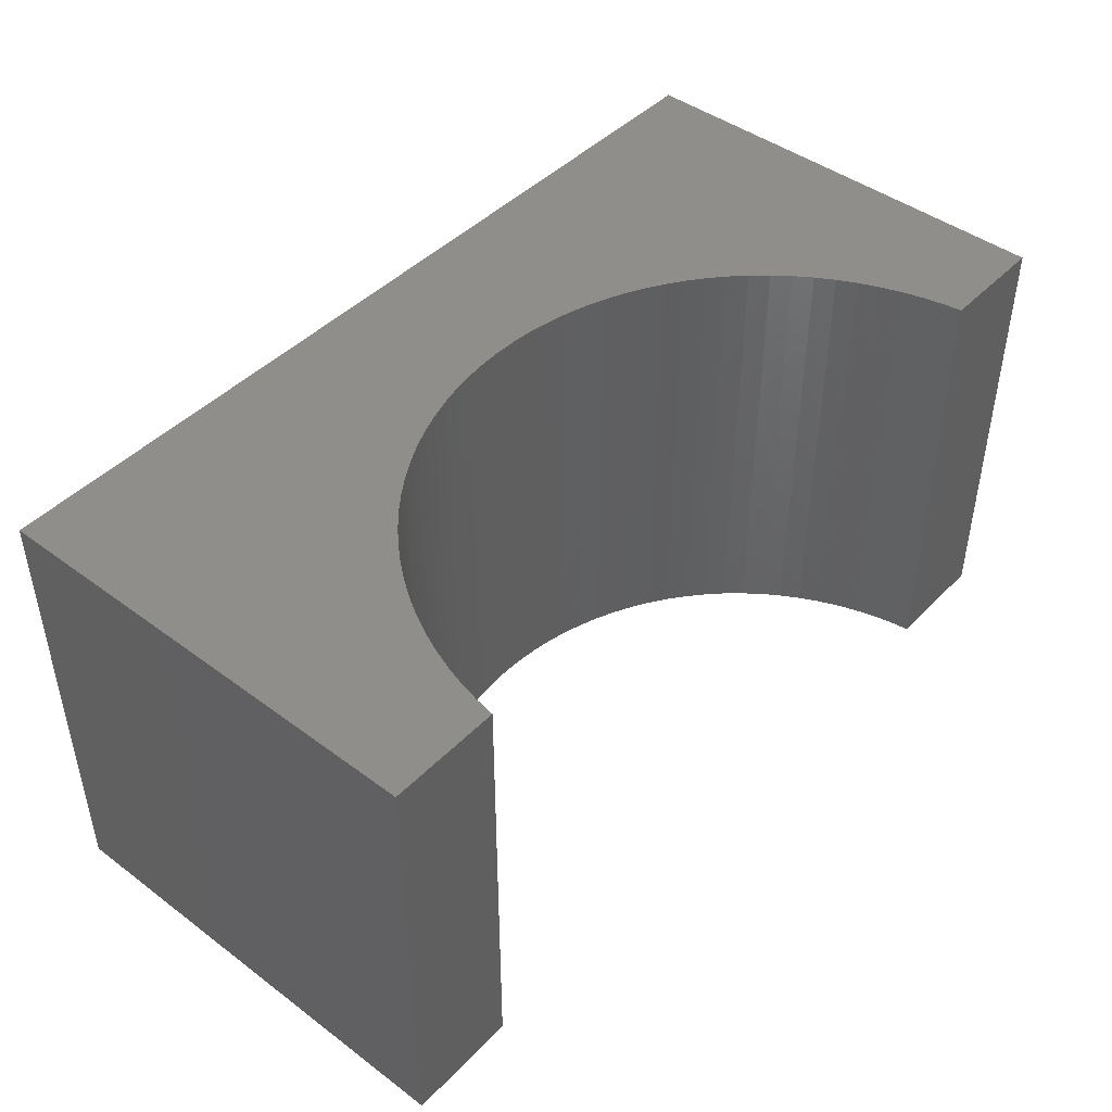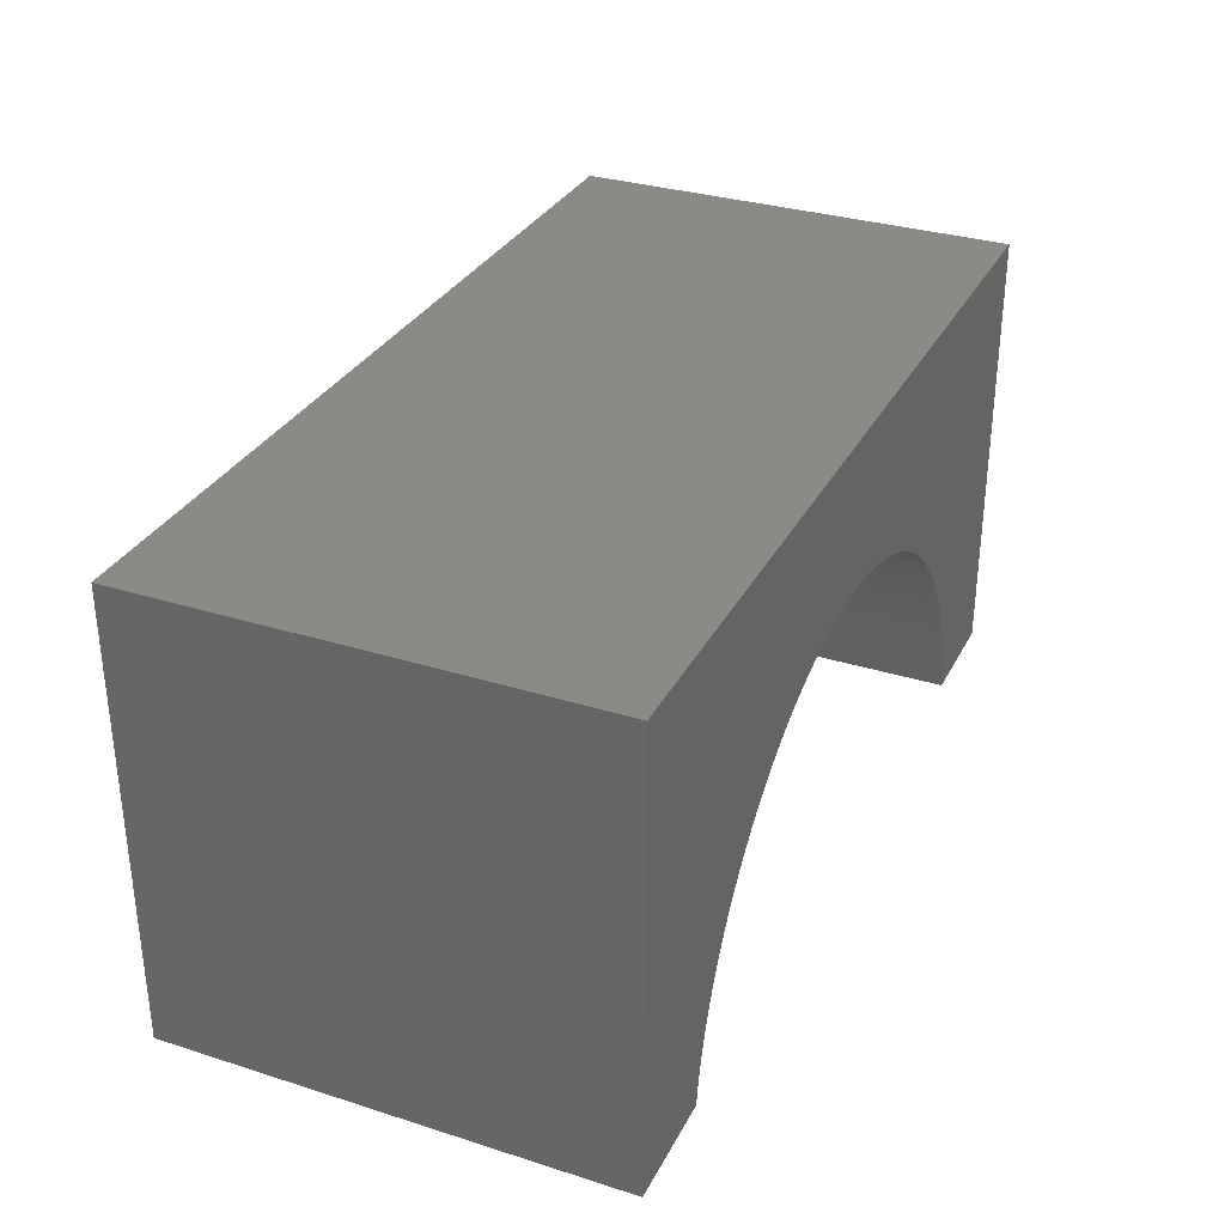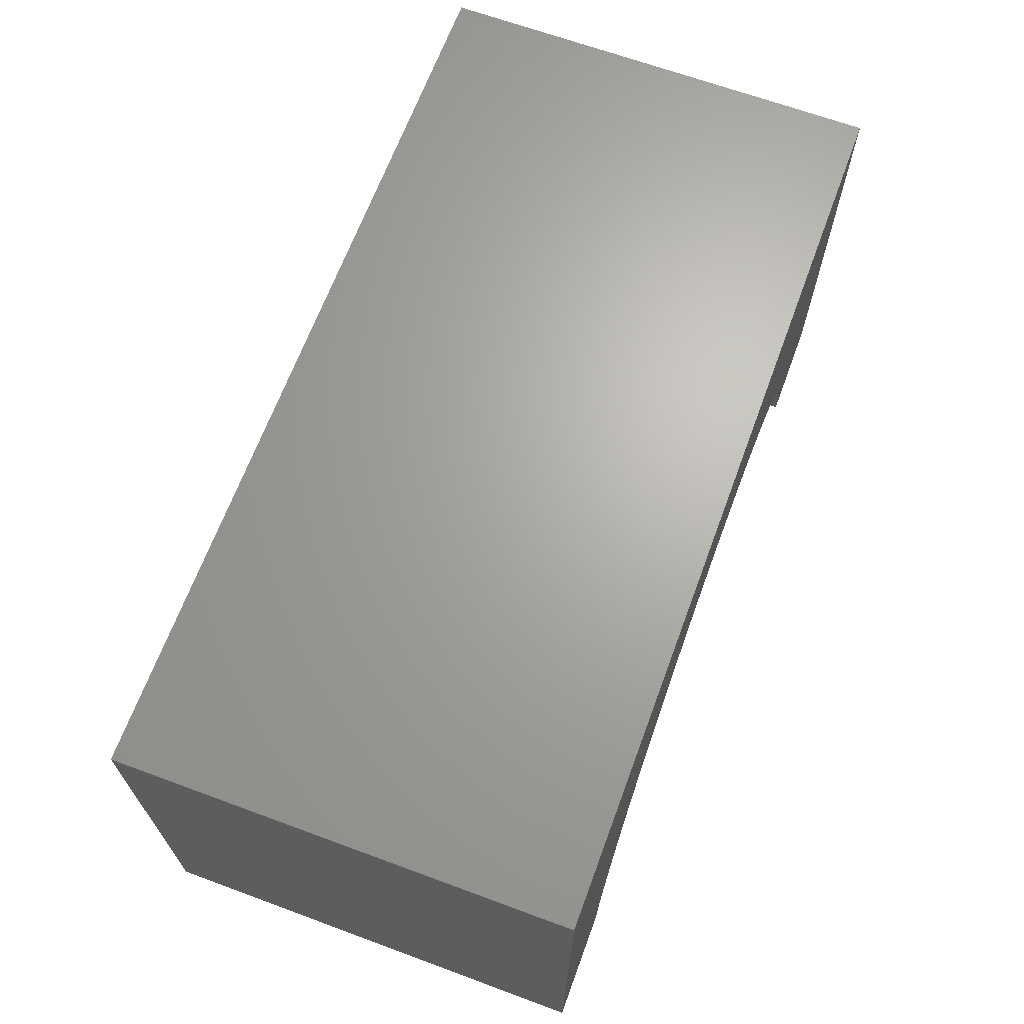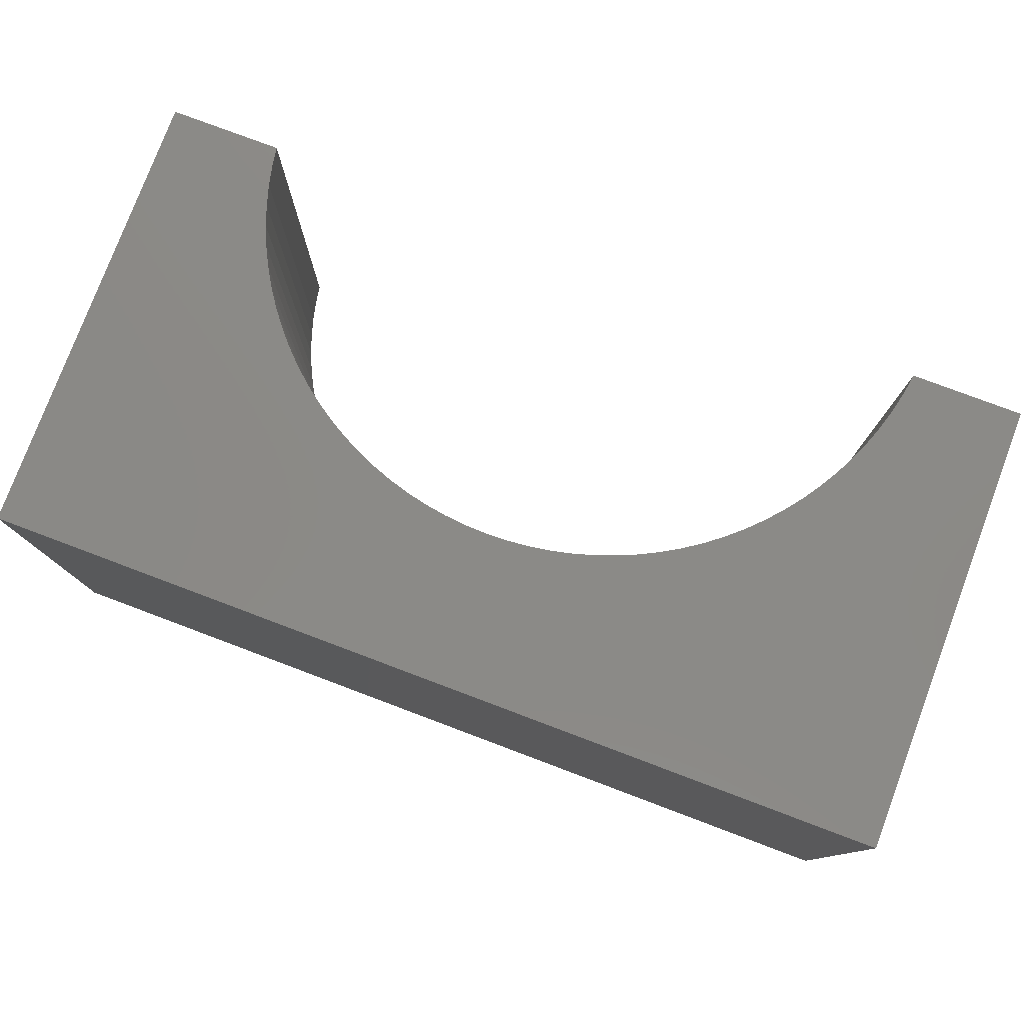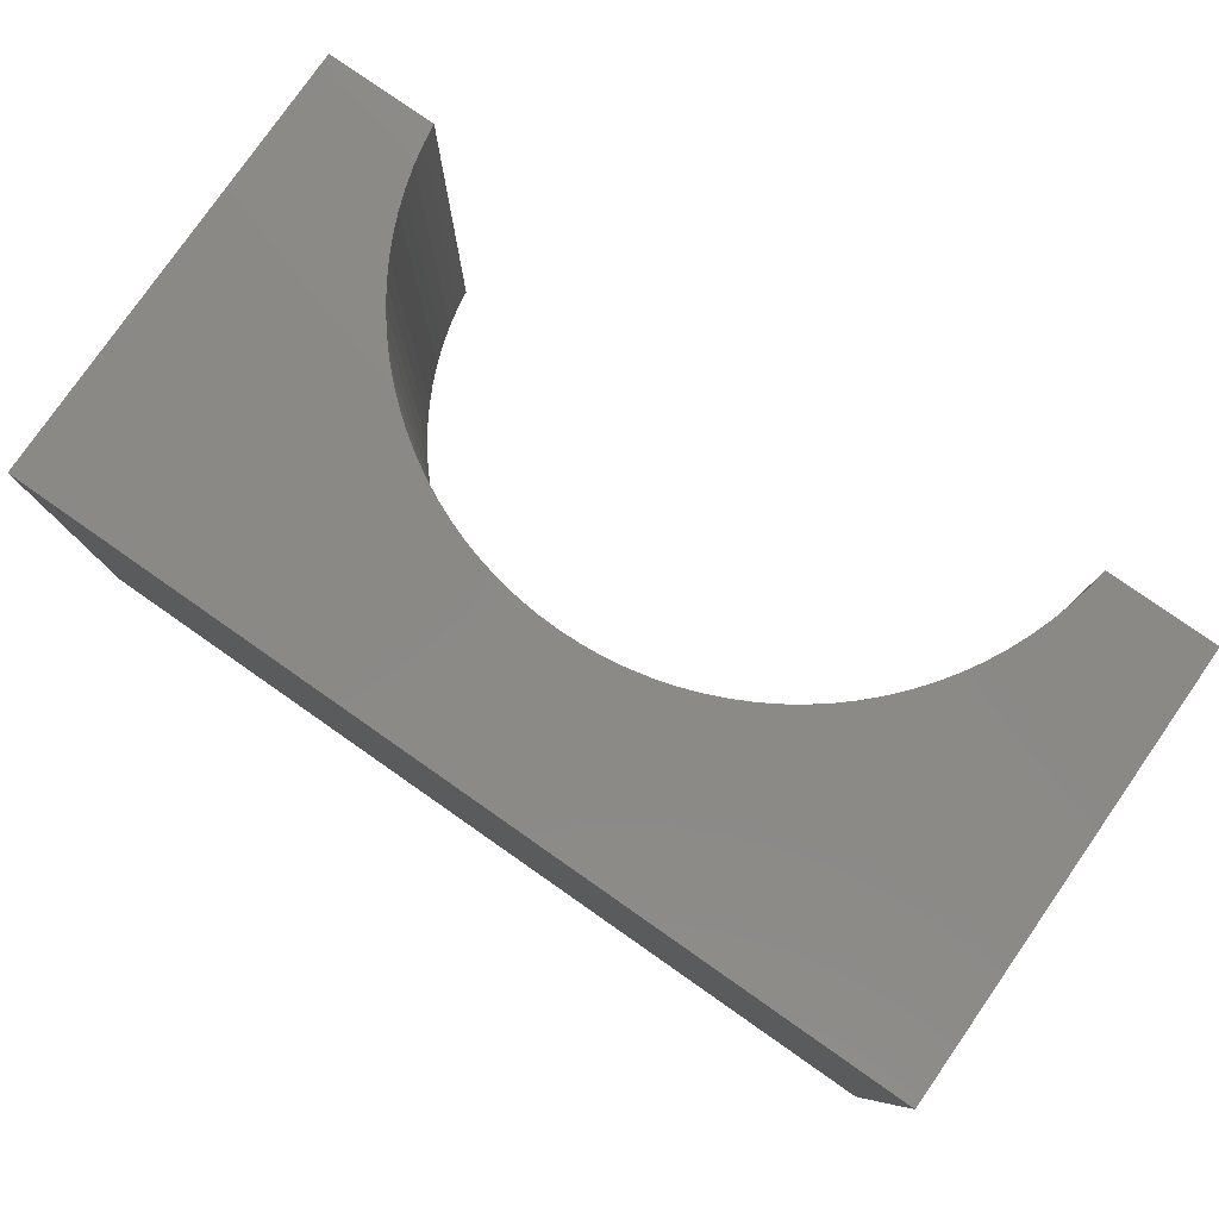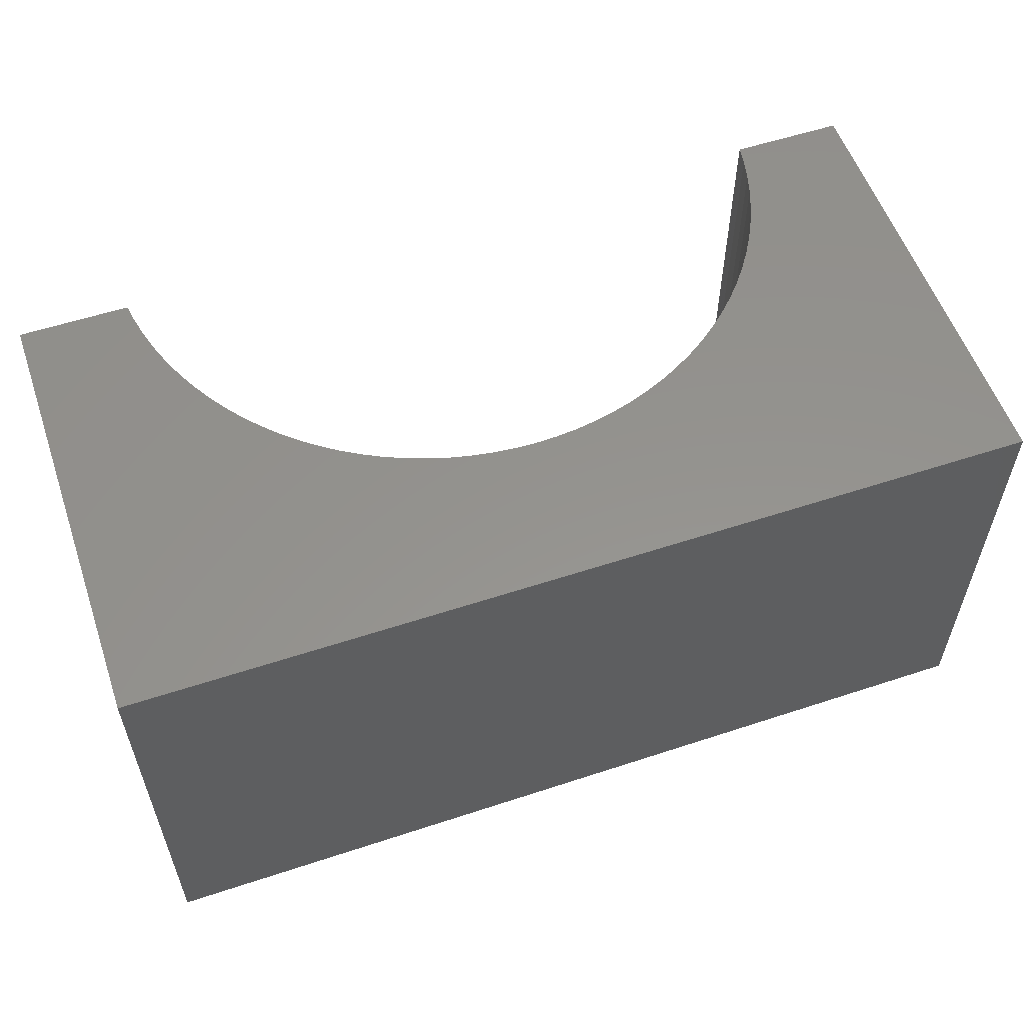
<metadata>
{"format":"stl","ext":"stl","renderer":"f3d","projection":"perspective","resolution":1024,"background":"white","views":[{"elev":44.9,"azim":130.7,"up":"+Y"},{"elev":31.8,"azim":-66.1,"up":"+Z"},{"elev":66.6,"azim":110.3,"up":"+Z"},{"elev":78.4,"azim":20.6,"up":"+Y"},{"elev":79.4,"azim":34.9,"up":"+Y"},{"elev":56.5,"azim":-19.0,"up":"+Y"}]}
</metadata>
<code>
# stl→obj: 102 verts, 200 faces
v -5 -2.5 -2.5
v -5 2.5 2.5
v -5 2.5 -2.5
v -5 -2.5 2.5
v 5 -2.5 2.5
v 5 2.5 2.5
v 5 2.5 -2.5
v 5 -2.5 -2.5
v 0 2.5 0.8
v 0.2386 2.5 0.7925
v 0.4763 2.5 0.77
v 0.712 2.5 0.7327
v 0.945 2.5 0.6806
v 1.174 2.5 0.614
v 1.399 2.5 0.5332
v 1.618 2.5 0.4383
v 1.831 2.5 0.33
v 2.036 2.5 0.2084
v 2.234 2.5 0.07426
v 2.422 2.5 -0.07205
v 2.601 2.5 -0.2299
v 2.77 2.5 -0.3987
v 2.928 2.5 -0.5778
v 3.074 2.5 -0.7664
v 3.208 2.5 -0.9639
v 3.33 2.5 -1.169
v 3.438 2.5 -1.382
v 3.533 2.5 -1.601
v 3.614 2.5 -1.826
v 3.681 2.5 -2.055
v 3.733 2.5 -2.288
v 3.766 2.5 -2.5
v -0.2386 2.5 0.7925
v -0.4763 2.5 0.77
v -0.712 2.5 0.7327
v -0.945 2.5 0.6806
v -1.174 2.5 0.614
v -1.399 2.5 0.5332
v -1.618 2.5 0.4383
v -1.831 2.5 0.33
v -2.036 2.5 0.2084
v -2.234 2.5 0.07426
v -2.422 2.5 -0.07205
v -2.601 2.5 -0.2299
v -2.77 2.5 -0.3987
v -2.928 2.5 -0.5778
v -3.074 2.5 -0.7664
v -3.208 2.5 -0.9639
v -3.33 2.5 -1.169
v -3.438 2.5 -1.382
v -3.533 2.5 -1.601
v -3.614 2.5 -1.826
v -3.681 2.5 -2.055
v -3.733 2.5 -2.288
v -3.766 2.5 -2.5
v -3.766 -2.5 -2.5
v 3.766 -2.5 -2.5
v 0 -2.5 0.8
v -0.2386 -2.5 0.7925
v -0.4763 -2.5 0.77
v -0.712 -2.5 0.7327
v -0.945 -2.5 0.6806
v -1.174 -2.5 0.614
v -1.399 -2.5 0.5332
v -1.618 -2.5 0.4383
v -1.831 -2.5 0.33
v -2.036 -2.5 0.2084
v -2.234 -2.5 0.07426
v -2.422 -2.5 -0.07205
v -2.601 -2.5 -0.2299
v -2.77 -2.5 -0.3987
v -2.928 -2.5 -0.5778
v -3.074 -2.5 -0.7664
v -3.208 -2.5 -0.9639
v -3.33 -2.5 -1.169
v -3.438 -2.5 -1.382
v -3.533 -2.5 -1.601
v -3.614 -2.5 -1.826
v -3.681 -2.5 -2.055
v -3.733 -2.5 -2.288
v 0.2386 -2.5 0.7925
v 0.4763 -2.5 0.77
v 0.712 -2.5 0.7327
v 0.945 -2.5 0.6806
v 1.174 -2.5 0.614
v 1.399 -2.5 0.5332
v 1.618 -2.5 0.4383
v 1.831 -2.5 0.33
v 2.036 -2.5 0.2084
v 2.234 -2.5 0.07426
v 2.422 -2.5 -0.07205
v 2.601 -2.5 -0.2299
v 2.77 -2.5 -0.3987
v 2.928 -2.5 -0.5778
v 3.074 -2.5 -0.7664
v 3.208 -2.5 -0.9639
v 3.33 -2.5 -1.169
v 3.438 -2.5 -1.382
v 3.533 -2.5 -1.601
v 3.614 -2.5 -1.826
v 3.681 -2.5 -2.055
v 3.733 -2.5 -2.288
f 1 2 3
f 2 1 4
f 2 5 6
f 5 2 4
f 5 7 6
f 7 5 8
f 6 9 2
f 6 10 9
f 6 11 10
f 6 12 11
f 6 13 12
f 6 14 13
f 6 15 14
f 6 16 15
f 6 17 16
f 6 18 17
f 6 19 18
f 6 20 19
f 6 21 20
f 6 22 21
f 6 23 22
f 6 24 23
f 6 25 24
f 6 26 25
f 7 26 6
f 26 7 27
f 27 7 28
f 28 7 29
f 29 7 30
f 30 7 31
f 31 7 32
f 33 2 9
f 34 2 33
f 35 2 34
f 36 2 35
f 37 2 36
f 38 2 37
f 39 2 38
f 40 2 39
f 41 2 40
f 42 2 41
f 43 2 42
f 44 2 43
f 45 2 44
f 46 2 45
f 47 2 46
f 48 2 47
f 49 2 48
f 3 49 50
f 3 50 51
f 3 51 52
f 3 52 53
f 3 53 54
f 3 54 55
f 49 3 2
f 1 55 56
f 55 1 3
f 57 7 8
f 7 57 32
f 4 58 5
f 4 59 58
f 4 60 59
f 4 61 60
f 4 62 61
f 4 63 62
f 4 64 63
f 4 65 64
f 4 66 65
f 4 67 66
f 4 68 67
f 4 69 68
f 4 70 69
f 4 71 70
f 4 72 71
f 4 73 72
f 4 74 73
f 4 75 74
f 1 75 4
f 75 1 76
f 76 1 77
f 77 1 78
f 78 1 79
f 79 1 80
f 80 1 56
f 81 5 58
f 82 5 81
f 83 5 82
f 84 5 83
f 85 5 84
f 86 5 85
f 87 5 86
f 88 5 87
f 89 5 88
f 90 5 89
f 91 5 90
f 92 5 91
f 93 5 92
f 94 5 93
f 95 5 94
f 96 5 95
f 97 5 96
f 8 97 98
f 8 98 99
f 8 99 100
f 8 100 101
f 8 101 102
f 8 102 57
f 97 8 5
f 98 26 27
f 26 98 97
f 101 29 30
f 29 101 100
f 65 38 64
f 38 65 39
f 77 52 51
f 52 77 78
f 80 55 54
f 55 80 56
f 59 9 58
f 9 59 33
f 90 20 91
f 20 90 19
f 57 31 32
f 31 57 102
f 69 42 68
f 42 69 43
f 75 50 49
f 50 75 76
f 76 51 50
f 51 76 77
f 81 11 82
f 11 81 10
f 84 14 85
f 14 84 13
f 82 12 83
f 12 82 11
f 89 19 90
f 19 89 18
f 87 17 88
f 17 87 16
f 88 18 89
f 18 88 17
f 85 15 86
f 15 85 14
f 91 21 92
f 21 91 20
f 94 22 23
f 22 94 93
f 93 21 22
f 21 93 92
f 99 27 28
f 27 99 98
f 100 28 29
f 28 100 99
f 102 30 31
f 30 102 101
f 66 39 65
f 39 66 40
f 70 45 44
f 45 70 71
f 64 37 63
f 37 64 38
f 63 36 62
f 36 63 37
f 72 47 46
f 47 72 73
f 71 46 45
f 46 71 72
f 78 53 52
f 53 78 79
f 58 10 81
f 10 58 9
f 83 13 84
f 13 83 12
f 86 16 87
f 16 86 15
f 96 24 25
f 24 96 95
f 95 23 24
f 23 95 94
f 68 41 67
f 41 68 42
f 70 43 69
f 43 70 44
f 61 34 60
f 34 61 35
f 62 35 61
f 35 62 36
f 60 33 59
f 33 60 34
f 74 49 48
f 49 74 75
f 73 48 47
f 48 73 74
f 79 54 53
f 54 79 80
f 97 25 26
f 25 97 96
f 67 40 66
f 40 67 41

</code>
